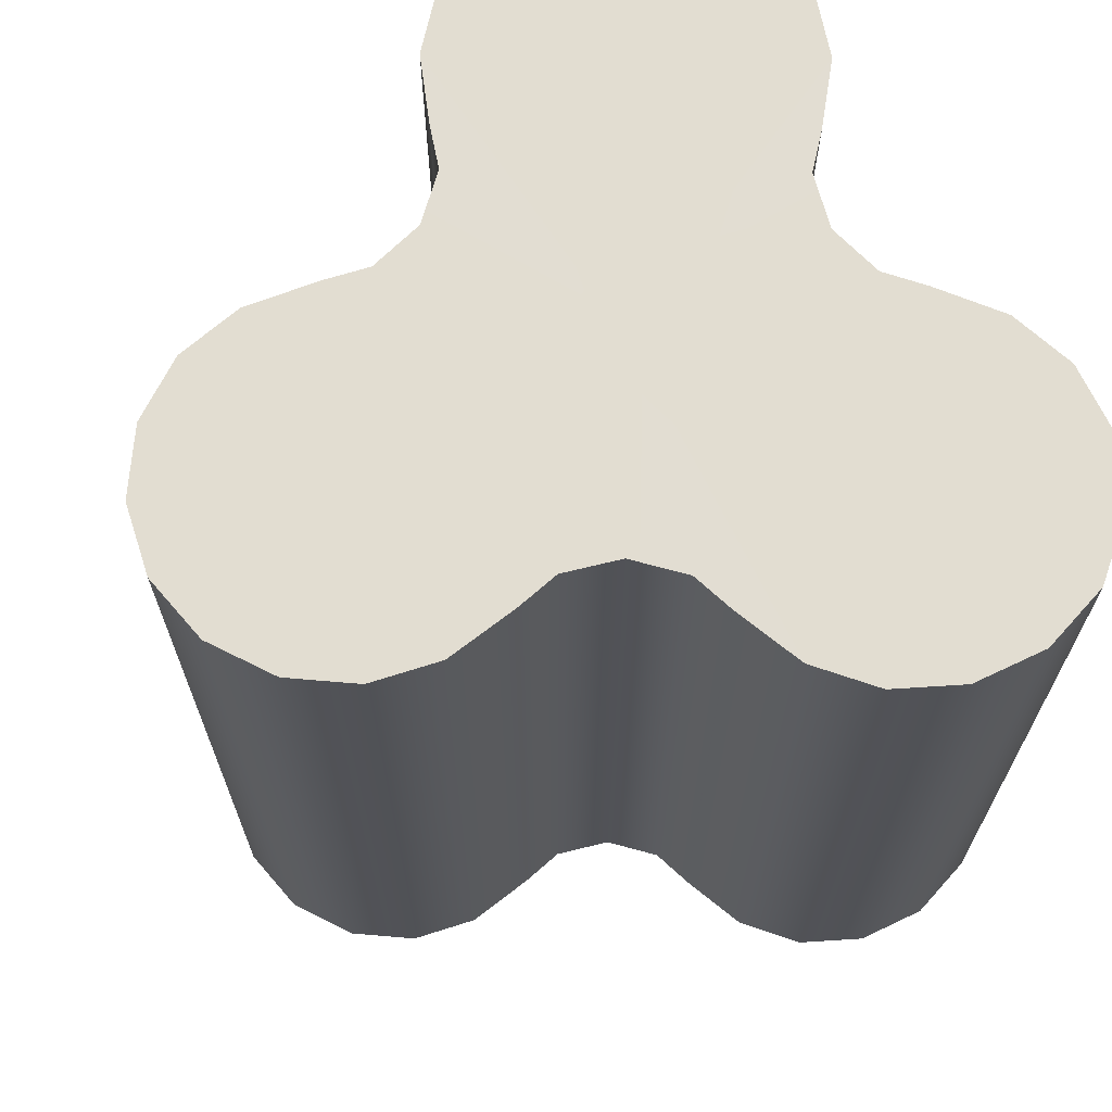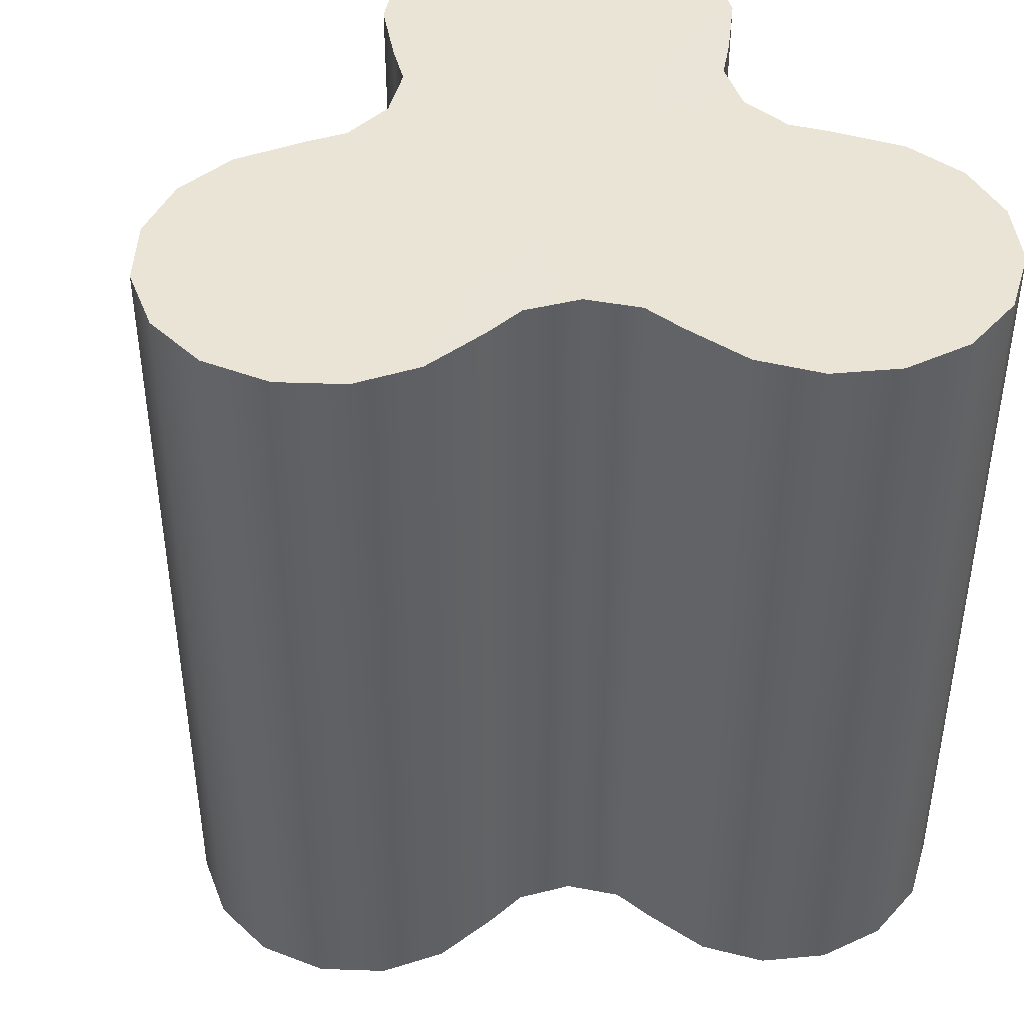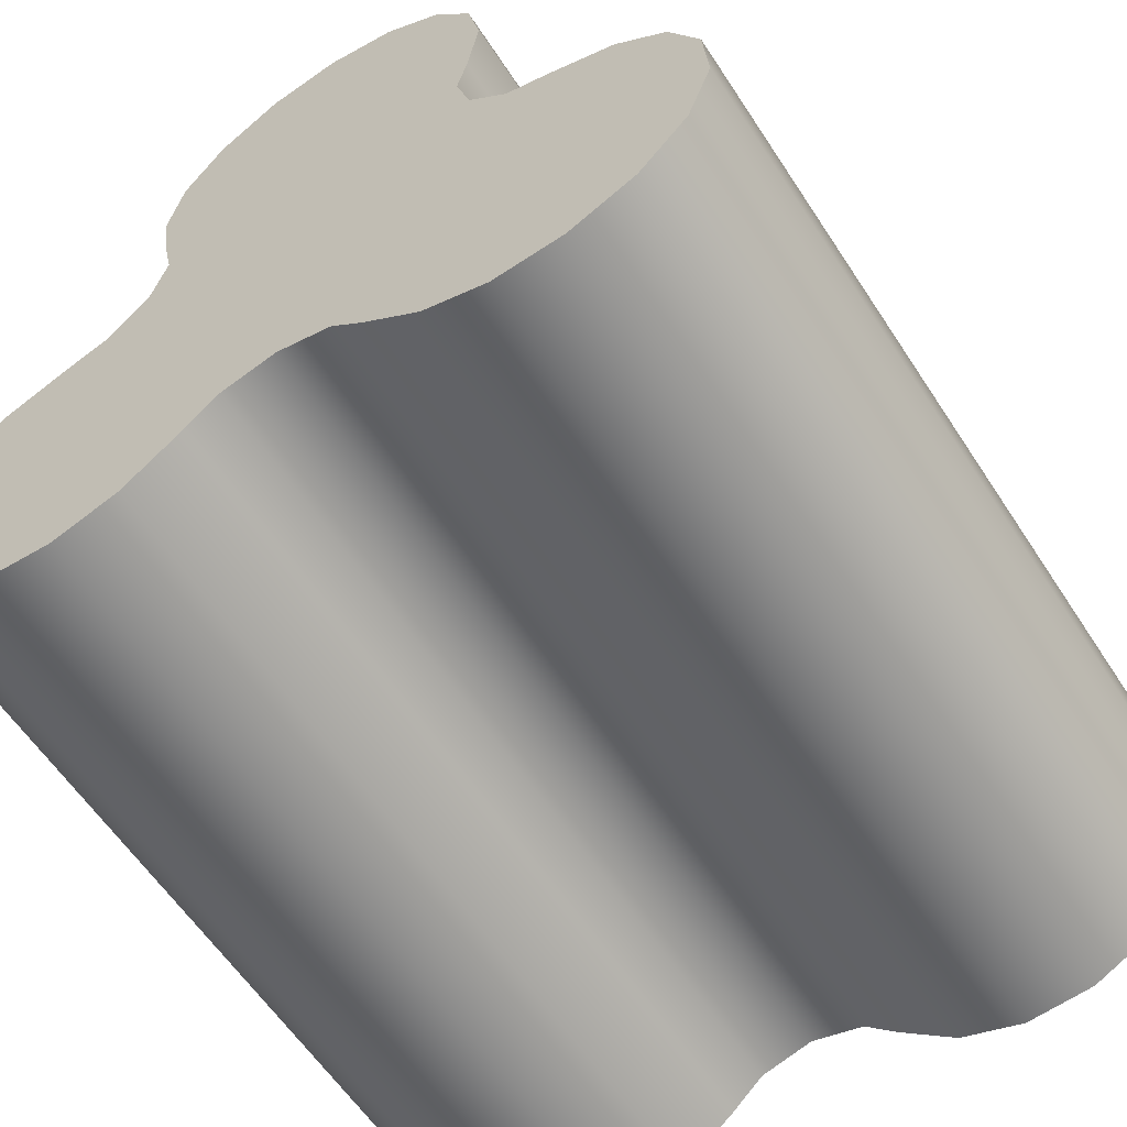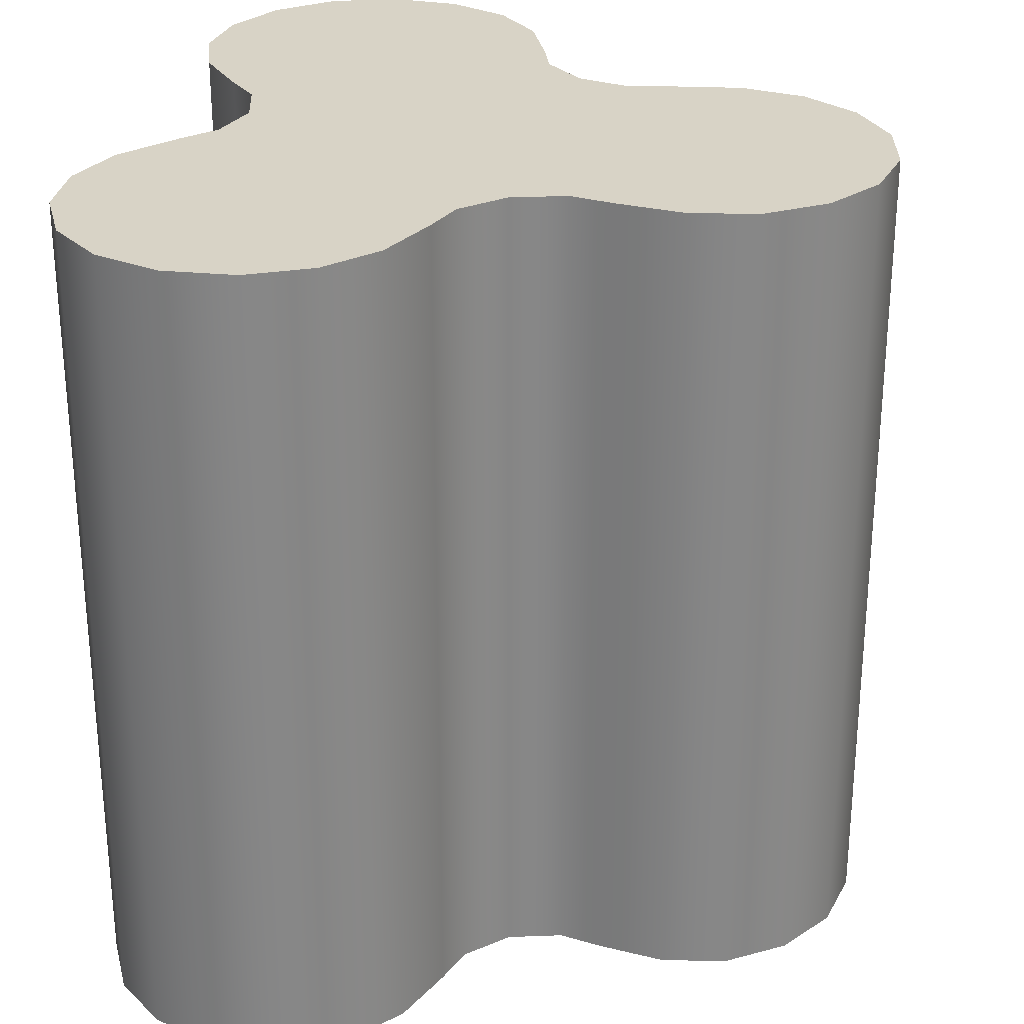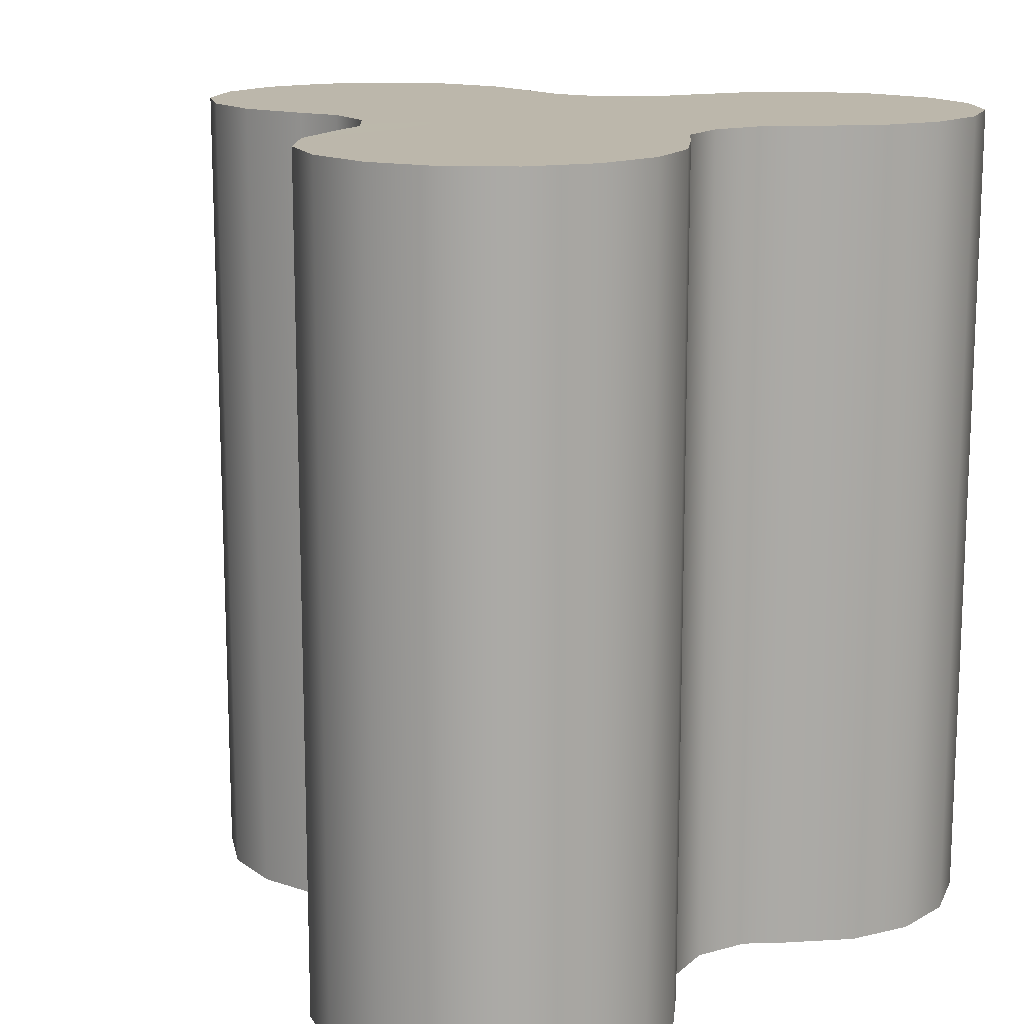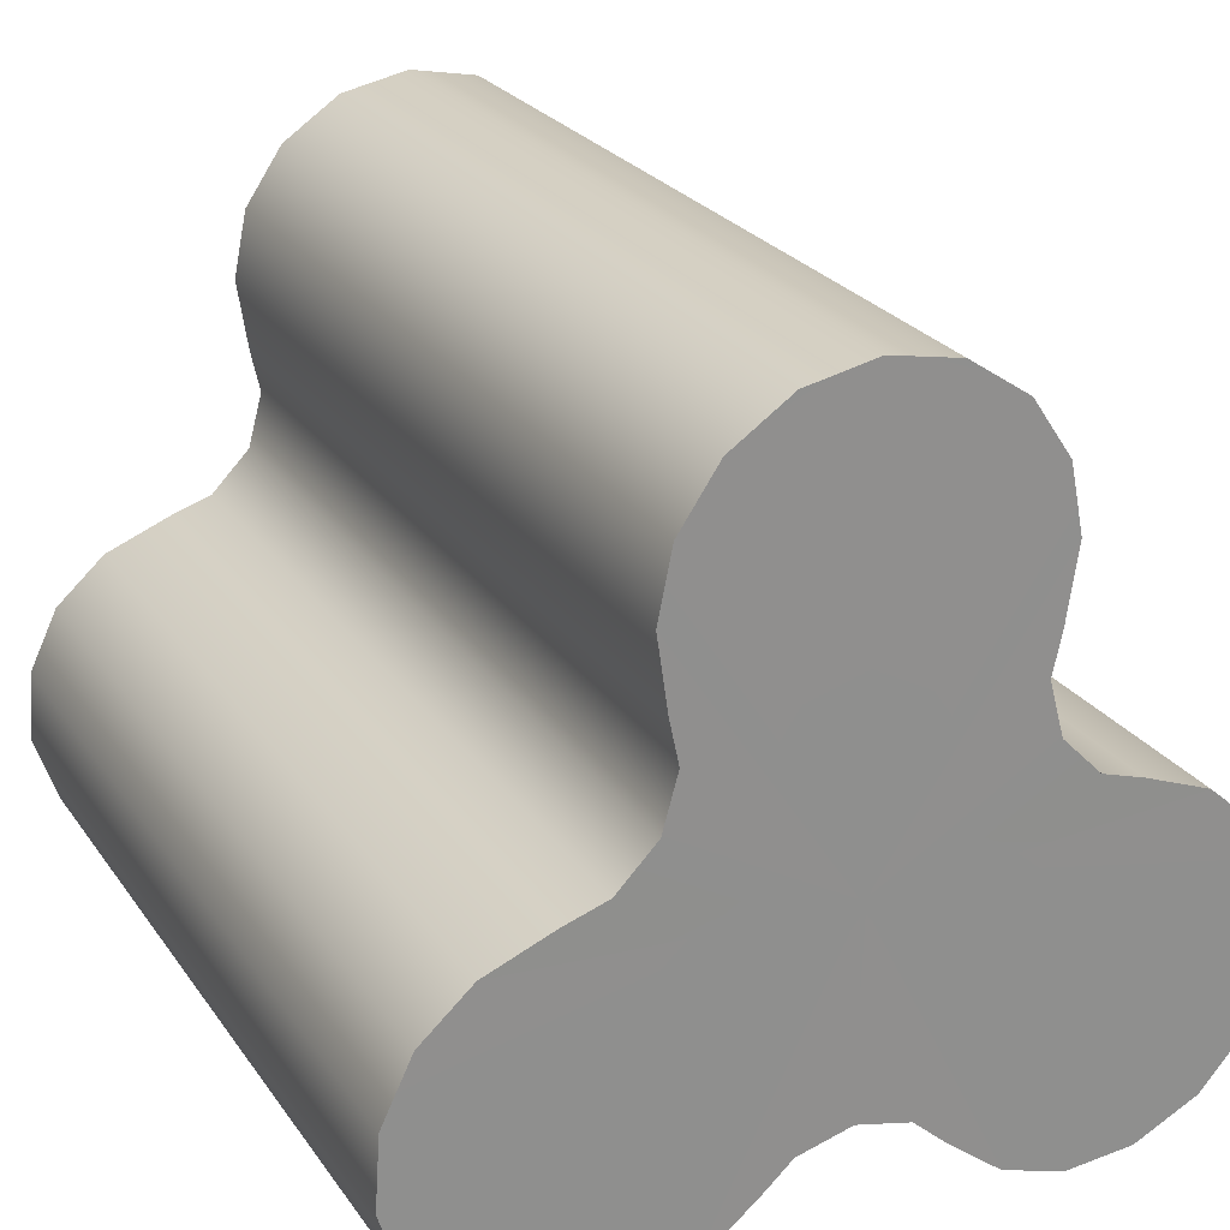
<metadata>
{"format":"obj","ext":"obj","renderer":"f3d","projection":"perspective","resolution":1024,"background":"white","views":[{"elev":68.4,"azim":-119.4,"up":"+Z"},{"elev":43.6,"azim":-121.9,"up":"+Z"},{"elev":-59.5,"azim":32.9,"up":"+Y"},{"elev":28.0,"azim":102.1,"up":"+Z"},{"elev":14.5,"azim":-45.7,"up":"+Z"},{"elev":25.1,"azim":-26.7,"up":"+Y"}]}
</metadata>
<code>
v  1.028 8.796 2.007
v  0.5557 9.114 2.007
v  -0 9.225 2.007
v  -0.5557 9.114 2.007
v  -1.028 8.796 2.007
v  -0 5.648 2.007
v  1.336 8.343 2.007
v  1.446 7.814 2.007
v  -1.336 8.343 2.007
v  -1.446 7.814 2.007
v  1.153 3.313 2.007
v  1.666 3.143 2.007
v  2.213 3.184 2.007
v  3.002 5.458 2.007
v  2.599 5.817 2.007
v  3.24 4.964 2.007
v  3.098 3.859 2.007
v  2.724 3.434 2.007
v  3.279 4.396 2.007
v  -3.098 3.859 2.007
v  -2.724 3.434 2.007
v  -2.213 3.184 2.007
v  -3.24 4.964 2.007
v  -3.002 5.458 2.007
v  -2.599 5.817 2.007
v  -3.279 4.396 2.007
v  -1.666 3.143 2.007
v  -1.153 3.313 2.007
v  -0.4367 3.911 2.008
v  -0 4.024 2.007
v  -0.6986 3.674 2.007
v  1.722 6.138 2.008
v  1.406 6.46 2.007
v  2.059 6.03 2.007
v  0.4367 3.911 2.008
v  0.6986 3.674 2.007
v  -1.722 6.138 2.008
v  -1.406 6.46 2.007
v  -2.059 6.03 2.007
v  3.24 4.964 -4.774
v  3.279 4.396 -4.774
v  3.098 3.859 -4.774
v  1.406 6.46 -4.775
v  1.722 6.138 -4.776
v  0 5.648 -4.775
v  2.059 6.03 -4.775
v  2.599 5.817 -4.774
v  3.002 5.458 -4.774
v  2.213 3.184 -4.774
v  2.724 3.434 -4.774
v  0 4.024 -4.775
v  0.4367 3.911 -4.776
v  0.6986 3.674 -4.775
v  1.153 3.313 -4.774
v  1.666 3.143 -4.774
v  -0.4367 3.911 -4.776
v  -0.6986 3.674 -4.775
v  -1.153 3.313 -4.774
v  -1.666 3.143 -4.774
v  -2.213 3.184 -4.774
v  -1.406 6.46 -4.775
v  -1.722 6.138 -4.776
v  -2.059 6.03 -4.775
v  -2.599 5.817 -4.774
v  -3.002 5.458 -4.774
v  -3.24 4.964 -4.774
v  -3.098 3.859 -4.774
v  -2.724 3.434 -4.774
v  -3.279 4.396 -4.774
v  -1.286 6.894 2.008
v  -1.36 7.24 2.007
v  1.286 6.894 2.008
v  1.36 7.24 2.007
v  -1.028 8.796 -4.774
v  -0.5557 9.114 -4.774
v  0 9.225 -4.774
v  -1.336 8.343 -4.774
v  -1.446 7.814 -4.774
v  -1.36 7.24 -4.775
v  -1.286 6.894 -4.776
v  1.286 6.894 -4.776
v  1.36 7.24 -4.775
v  1.446 7.814 -4.774
v  1.336 8.343 -4.774
v  1.028 8.796 -4.774
v  0.5557 9.114 -4.774
o mag3
g mag3
f 1 2 3
f 3 4 5
f 5 6 3
f 3 6 1
f 7 1 6
f 6 8 7
f 9 10 6
f 6 5 9
f 6 11 12
f 12 13 6
f 14 15 6
f 6 16 14
f 16 6 17
f 17 6 13
f 13 18 17
f 17 19 16
f 20 21 22
f 22 6 20
f 20 6 23
f 24 23 6
f 6 25 24
f 23 26 20
f 27 28 6
f 6 22 27
f 29 30 6
f 31 29 6
f 6 28 31
f 32 33 6
f 34 32 6
f 6 15 34
f 35 6 30
f 6 35 36
f 36 11 6
f 37 6 38
f 6 37 39
f 39 25 6
f 40 41 42
f 43 44 45
f 45 44 46
f 46 47 45
f 45 47 48
f 48 40 45
f 42 45 40
f 49 45 42
f 42 50 49
f 51 45 52
f 53 52 45
f 45 54 53
f 55 54 45
f 45 49 55
f 51 56 45
f 45 56 57
f 57 58 45
f 45 58 59
f 59 60 45
f 61 45 62
f 63 62 45
f 45 64 63
f 65 64 45
f 45 66 65
f 66 45 67
f 67 45 60
f 60 68 67
f 67 69 66
f 70 38 6
f 71 70 6
f 6 10 71
f 72 6 33
f 6 72 73
f 73 8 6
f 74 75 76
f 76 45 74
f 77 74 45
f 45 78 77
f 79 78 45
f 45 80 79
f 61 80 45
f 43 45 81
f 82 81 45
f 45 83 82
f 84 83 45
f 45 85 84
f 85 45 76
f 76 86 85
f 40 16 19
f 19 41 40
f 41 19 17
f 17 42 41
f 50 42 17
f 17 18 50
f 49 50 18
f 18 13 49
f 55 49 13
f 13 12 55
f 54 55 12
f 12 11 54
f 53 54 11
f 11 36 53
f 52 53 36
f 36 35 52
f 51 52 35
f 35 30 51
f 26 23 66
f 66 69 26
f 20 26 69
f 69 67 20
f 20 67 68
f 68 21 20
f 21 68 60
f 60 22 21
f 22 60 59
f 59 27 22
f 27 59 58
f 58 28 27
f 28 58 57
f 57 31 28
f 31 57 56
f 56 29 31
f 29 56 51
f 51 30 29
f 43 33 32
f 32 44 43
f 44 32 34
f 34 46 44
f 46 34 15
f 15 47 46
f 47 15 14
f 14 48 47
f 48 14 16
f 16 40 48
f 74 5 4
f 4 75 74
f 75 4 3
f 3 76 75
f 86 76 3
f 3 2 86
f 85 86 2
f 2 1 85
f 84 85 1
f 1 7 84
f 83 84 7
f 7 8 83
f 82 83 8
f 8 73 82
f 81 82 73
f 73 72 81
f 43 81 72
f 72 33 43
f 37 38 61
f 61 62 37
f 39 37 62
f 62 63 39
f 25 39 63
f 63 64 25
f 24 25 64
f 64 65 24
f 23 24 65
f 65 66 23
f 61 38 70
f 70 80 61
f 80 70 71
f 71 79 80
f 79 71 10
f 10 78 79
f 78 10 9
f 9 77 78
f 77 9 5
f 5 74 77

</code>
